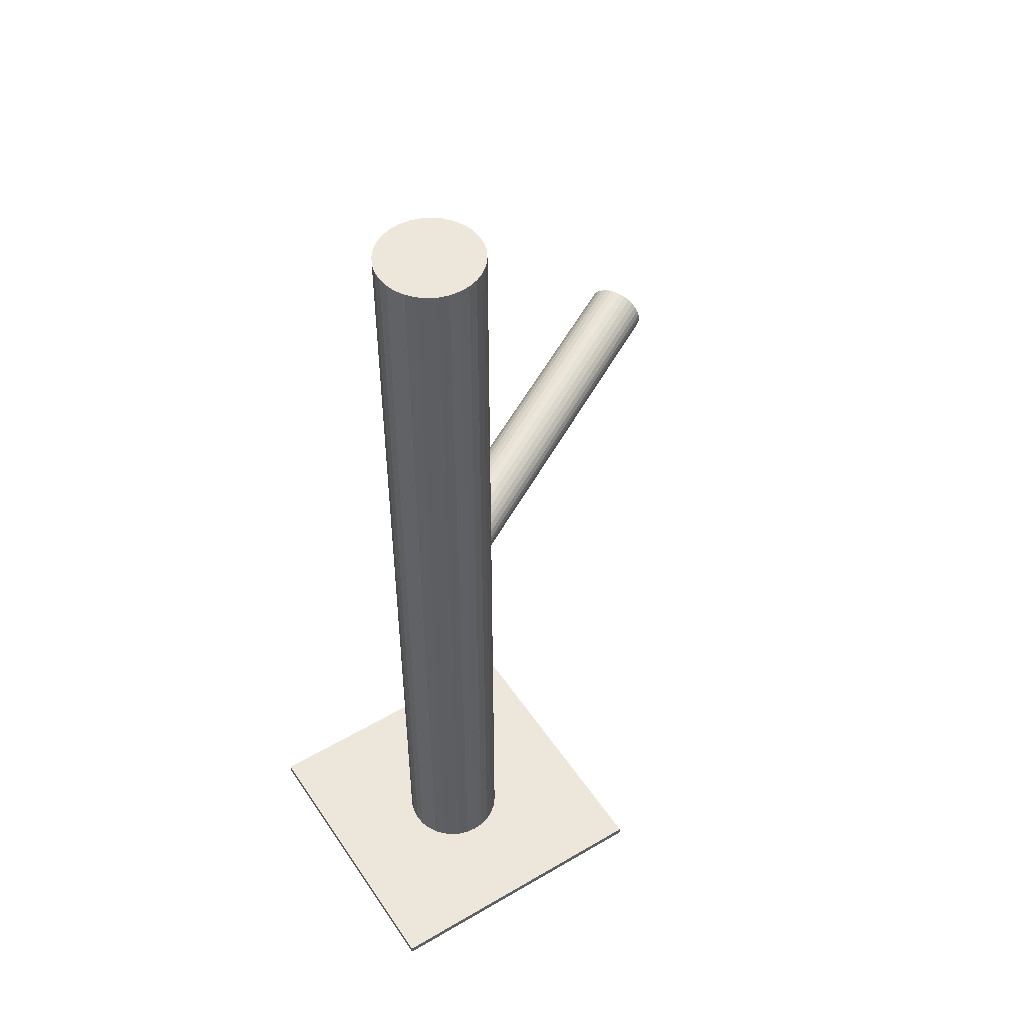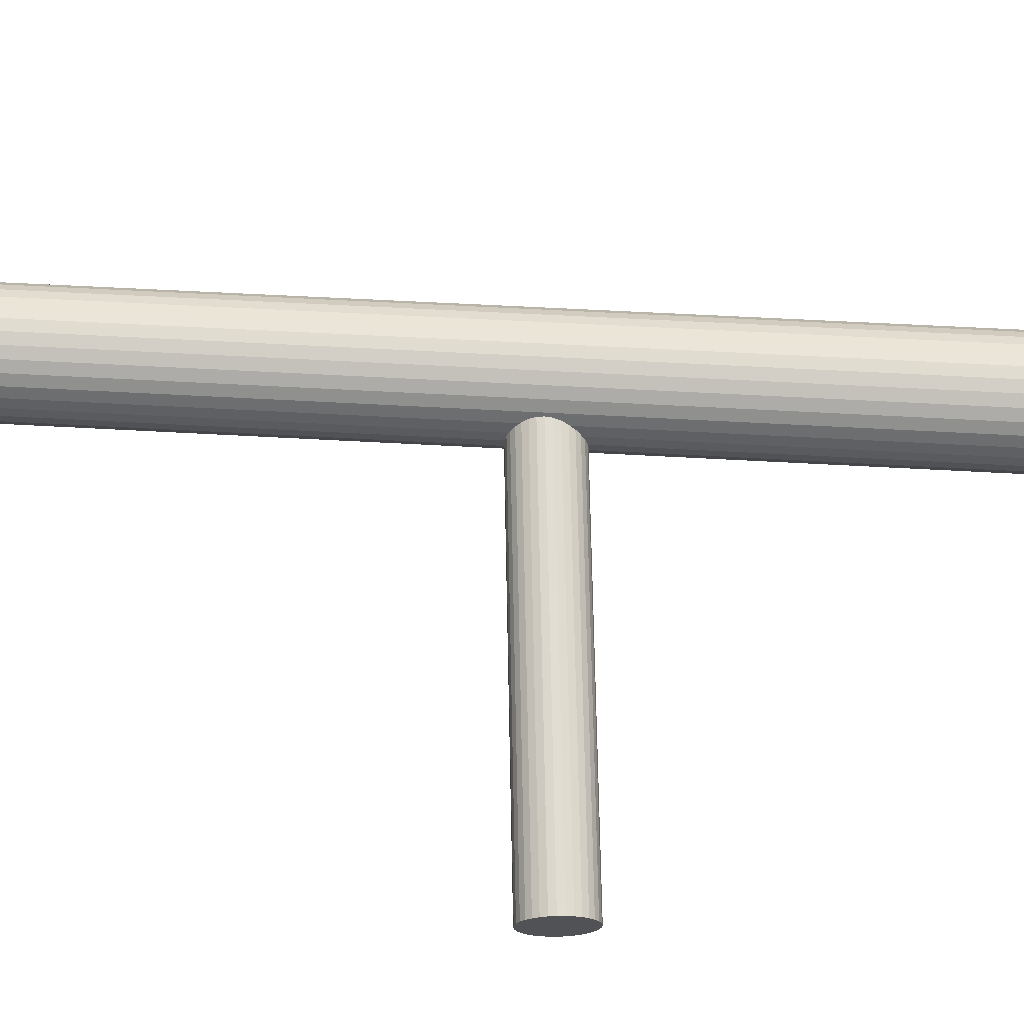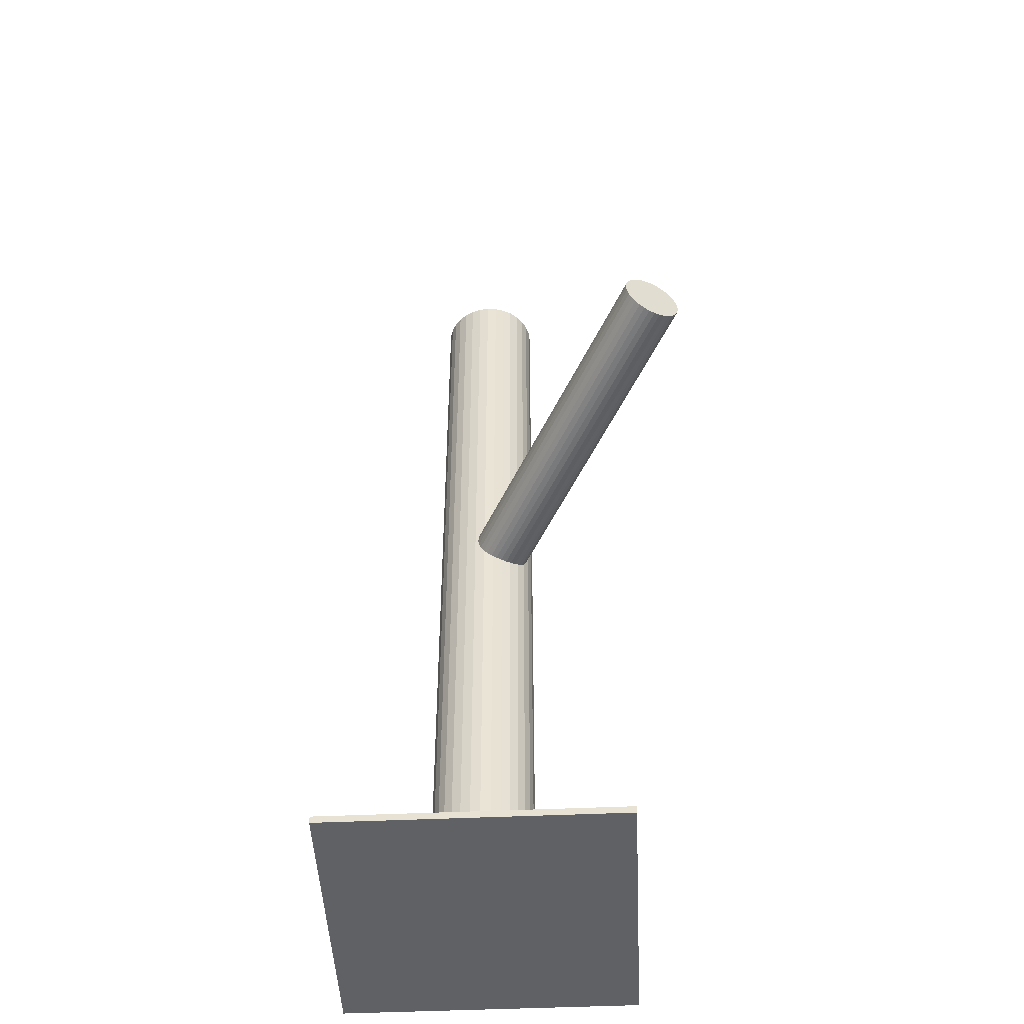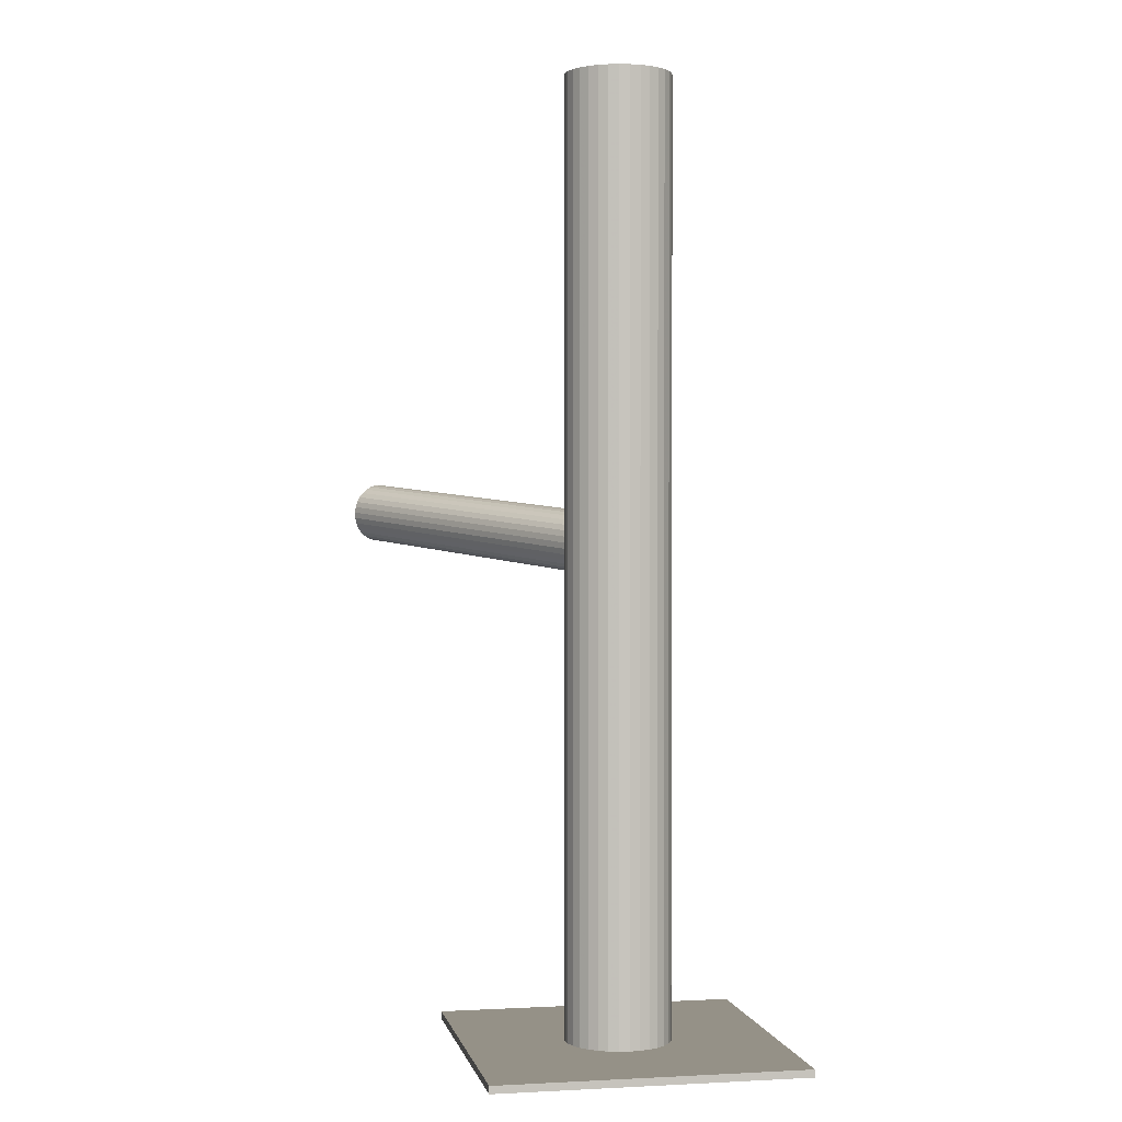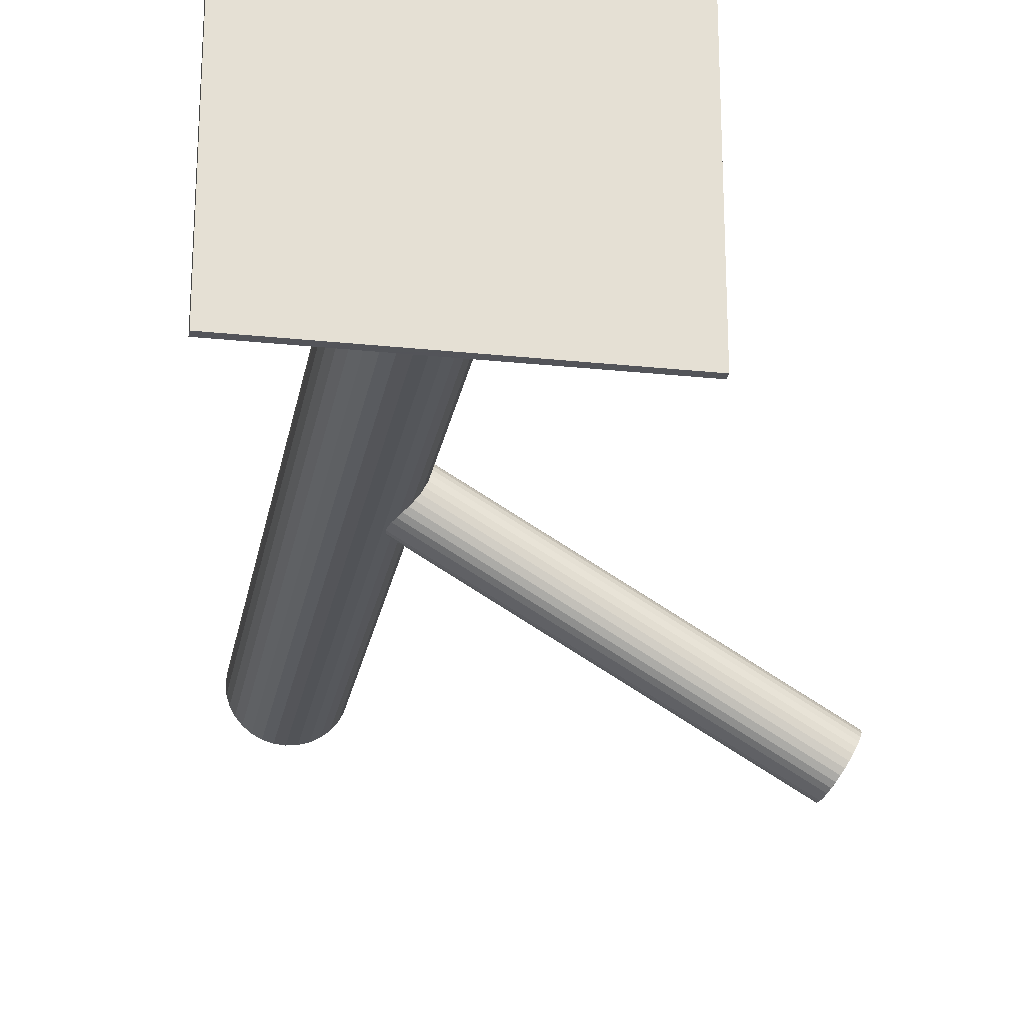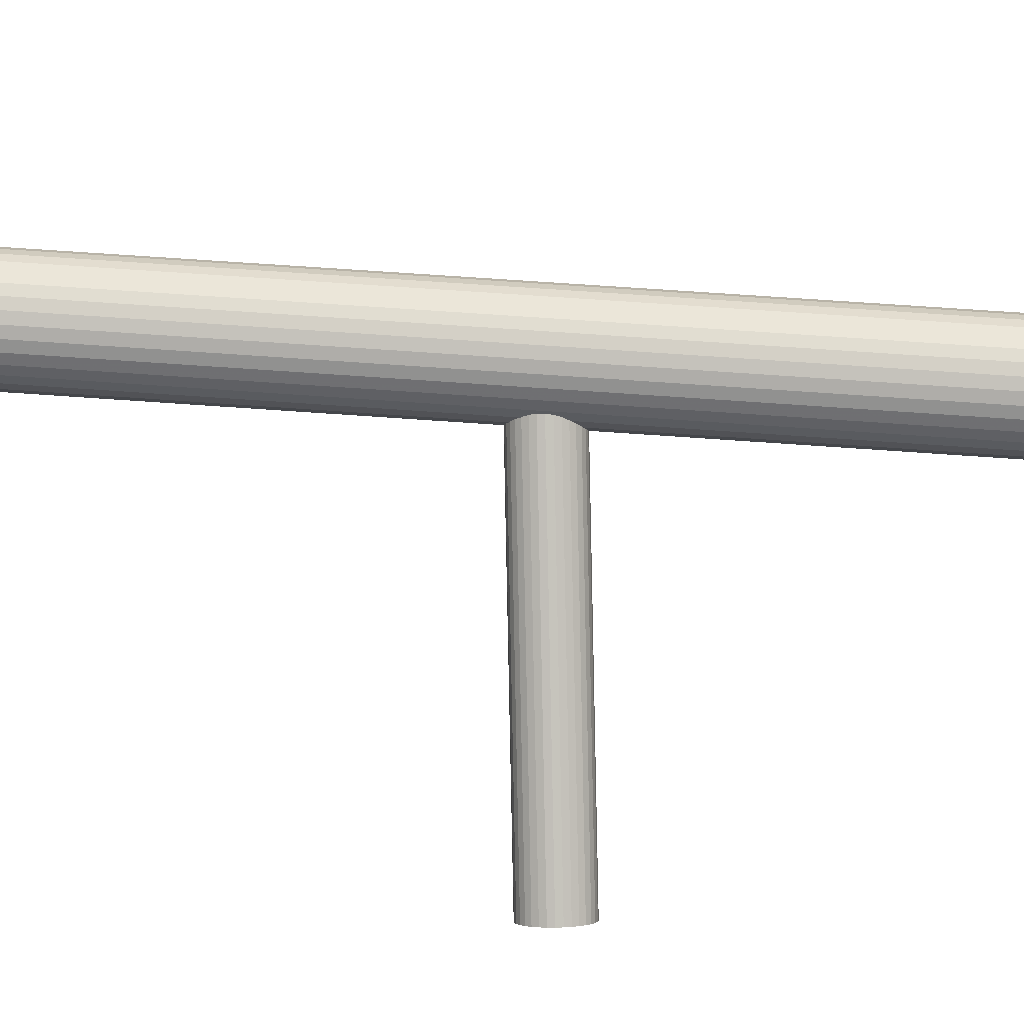
<metadata>
{"format":"obj","ext":"obj","renderer":"f3d","projection":"perspective","resolution":1024,"background":"white","views":[{"elev":50.7,"azim":147.3,"up":"+Z"},{"elev":40.8,"azim":-85.6,"up":"+Y"},{"elev":-48.6,"azim":-87.2,"up":"+Z"},{"elev":0.9,"azim":78.8,"up":"+Z"},{"elev":-23.9,"azim":170.0,"up":"+Y"},{"elev":63.0,"azim":-85.7,"up":"+Y"}]}
</metadata>
<code>
v 0.03513 0.01093 -0.1497
v 0.03513 0.01093 0.1497
v 0.03513 0.02759 -0.1497
v 0.03513 0.02759 0.1497
v 0.03513 -0.005737 -0.1497
v 0.03513 -0.005737 0.1497
v 0.05147 0.007676 -0.1497
v 0.05147 0.007676 0.1497
v 0.05147 0.01418 -0.1497
v 0.05147 0.01418 0.1497
v 0.02875 -0.004468 -0.1497
v 0.02875 -0.004468 0.1497
v 0.02875 0.02632 -0.1497
v 0.02875 0.02632 0.1497
v 0.05179 0.01093 -0.1497
v 0.05179 0.01093 0.1497
v 0.03188 0.02727 -0.1497
v 0.03188 0.02727 0.1497
v 0.03188 -0.005417 -0.1497
v 0.03188 -0.005417 0.1497
v 0.04899 0.02018 -0.1497
v 0.04899 0.02018 0.1497
v 0.04899 0.001669 -0.1497
v 0.04899 0.001669 0.1497
v 0.04439 0.02478 -0.1497
v 0.04439 0.02478 0.1497
v 0.04439 -0.002928 -0.1497
v 0.04439 -0.002928 0.1497
v 0.02335 -0.0008561 -0.1497
v 0.02335 -0.0008561 0.1497
v 0.02335 0.02271 -0.1497
v 0.02335 0.02271 0.1497
v 0.01974 0.00455 -0.1497
v 0.01974 0.00455 0.1497
v 0.01974 0.0173 -0.1497
v 0.01974 0.0173 0.1497
v 0.05053 0.00455 -0.1497
v 0.05053 0.00455 0.1497
v 0.05053 0.0173 -0.1497
v 0.05053 0.0173 0.1497
v 0.04691 -0.0008561 -0.1497
v 0.04691 -0.0008561 0.1497
v 0.04691 0.02271 -0.1497
v 0.04691 0.02271 0.1497
v 0.02587 0.02478 -0.1497
v 0.02587 0.02478 0.1497
v 0.02587 -0.002928 -0.1497
v 0.02587 -0.002928 0.1497
v 0.02128 0.02018 -0.1497
v 0.02128 0.02018 0.1497
v 0.02128 0.001669 -0.1497
v 0.02128 0.001669 0.1497
v 0.03838 0.02727 -0.1497
v 0.03838 0.02727 0.1497
v 0.03838 -0.005417 -0.1497
v 0.03838 -0.005417 0.1497
v 0.01847 0.01093 -0.1497
v 0.01847 0.01093 0.1497
v 0.04151 -0.004468 -0.1497
v 0.04151 -0.004468 0.1497
v 0.04151 0.02632 -0.1497
v 0.04151 0.02632 0.1497
v 0.01879 0.007676 -0.1497
v 0.01879 0.007676 0.1497
v 0.01879 0.01418 -0.1497
v 0.01879 0.01418 0.1497
v 0.03513 0.01093 0.004892
v -0.0786 -0.05051 0.01608
v 0.03587 0.01133 0.01461
v -0.07786 -0.05011 0.0258
v 0.03439 0.01053 -0.004829
v -0.07934 -0.05091 0.006357
v 0.03858 0.003566 -0.0005084
v -0.07516 -0.05787 0.01068
v 0.0394 0.004011 0.01029
v -0.07434 -0.05742 0.02148
v 0.03893 0.005139 0.01177
v -0.0748 -0.05629 0.02295
v 0.03789 0.004574 -0.001981
v -0.07585 -0.05686 0.009205
v 0.03954 0.002429 0.002996
v -0.0742 -0.05901 0.01418
v 0.03982 0.002585 0.006789
v -0.07391 -0.05885 0.01797
v 0.03913 0.002842 0.001172
v -0.0746 -0.05859 0.01236
v 0.0397 0.003148 0.008612
v -0.07404 -0.05829 0.0198
v 0.03977 0.002342 0.004892
v -0.07397 -0.05909 0.01608
v 0.03495 0.01299 0.01443
v -0.07878 -0.04844 0.02561
v 0.0335 0.01221 -0.004642
v -0.08023 -0.04922 0.006544
v 0.03404 0.01458 0.01387
v -0.0797 -0.04685 0.02506
v 0.03267 0.01384 -0.004089
v -0.08106 -0.04759 0.007097
v 0.03317 0.01603 0.01297
v -0.08057 -0.04541 0.02416
v 0.03194 0.01536 -0.00319
v -0.0818 -0.04607 0.007996
v 0.03832 0.00649 0.01297
v -0.07541 -0.05494 0.02416
v 0.03709 0.005825 -0.00319
v -0.07664 -0.05561 0.007996
v 0.03759 0.008011 0.01387
v -0.07615 -0.05342 0.02506
v 0.03622 0.007272 -0.004089
v -0.07751 -0.05416 0.007097
v 0.03676 0.009644 0.01443
v -0.07697 -0.05179 0.02561
v 0.03531 0.00886 -0.004642
v -0.07843 -0.05257 0.006544
v 0.03049 0.01951 0.004892
v -0.08324 -0.04192 0.01608
v 0.03056 0.01871 0.001172
v -0.08317 -0.04273 0.01236
v 0.03113 0.01901 0.008612
v -0.08261 -0.04242 0.0198
v 0.03044 0.01927 0.002996
v -0.0833 -0.04217 0.01418
v 0.03073 0.01942 0.006789
v -0.08301 -0.04201 0.01797
v 0.03238 0.01728 0.01177
v -0.08136 -0.04415 0.02295
v 0.03133 0.01671 -0.001981
v -0.08241 -0.04472 0.009205
v 0.03086 0.01784 -0.0005084
v -0.08287 -0.04359 0.01068
v 0.03169 0.01829 0.01029
v -0.08205 -0.04315 0.02148
v -0.01303 -0.03724 -0.1497
v -0.01303 -0.03724 -0.1473
v -0.01303 0.05909 -0.1497
v -0.01303 0.05909 -0.1473
v 0.0833 -0.03724 -0.1497
v 0.0833 -0.03724 -0.1473
v 0.0833 0.05909 -0.1497
v 0.0833 0.05909 -0.1473
f 15 1 9
f 15 9 16
f 16 9 10
f 16 10 2
f 9 1 39
f 9 39 10
f 10 39 40
f 10 40 2
f 39 1 21
f 39 21 40
f 40 21 22
f 40 22 2
f 21 1 43
f 21 43 22
f 22 43 44
f 22 44 2
f 43 1 25
f 43 25 44
f 44 25 26
f 44 26 2
f 25 1 61
f 25 61 26
f 26 61 62
f 26 62 2
f 61 1 53
f 61 53 62
f 62 53 54
f 62 54 2
f 53 1 3
f 53 3 54
f 54 3 4
f 54 4 2
f 3 1 17
f 3 17 4
f 4 17 18
f 4 18 2
f 17 1 13
f 17 13 18
f 18 13 14
f 18 14 2
f 13 1 45
f 13 45 14
f 14 45 46
f 14 46 2
f 45 1 31
f 45 31 46
f 46 31 32
f 46 32 2
f 31 1 49
f 31 49 32
f 32 49 50
f 32 50 2
f 49 1 35
f 49 35 50
f 50 35 36
f 50 36 2
f 35 1 65
f 35 65 36
f 36 65 66
f 36 66 2
f 65 1 57
f 65 57 66
f 66 57 58
f 66 58 2
f 57 1 63
f 57 63 58
f 58 63 64
f 58 64 2
f 63 1 33
f 63 33 64
f 64 33 34
f 64 34 2
f 33 1 51
f 33 51 34
f 34 51 52
f 34 52 2
f 51 1 29
f 51 29 52
f 52 29 30
f 52 30 2
f 29 1 47
f 29 47 30
f 30 47 48
f 30 48 2
f 47 1 11
f 47 11 48
f 48 11 12
f 48 12 2
f 11 1 19
f 11 19 12
f 12 19 20
f 12 20 2
f 19 1 5
f 19 5 20
f 20 5 6
f 20 6 2
f 5 1 55
f 5 55 6
f 6 55 56
f 6 56 2
f 55 1 59
f 55 59 56
f 56 59 60
f 56 60 2
f 59 1 27
f 59 27 60
f 60 27 28
f 60 28 2
f 27 1 41
f 27 41 28
f 28 41 42
f 28 42 2
f 41 1 23
f 41 23 42
f 42 23 24
f 42 24 2
f 23 1 37
f 23 37 24
f 24 37 38
f 24 38 2
f 37 1 7
f 37 7 38
f 38 7 8
f 38 8 2
f 7 1 15
f 7 15 8
f 8 15 16
f 8 16 2
f 89 67 83
f 89 83 90
f 90 83 84
f 90 84 68
f 83 67 87
f 83 87 84
f 84 87 88
f 84 88 68
f 87 67 75
f 87 75 88
f 88 75 76
f 88 76 68
f 75 67 77
f 75 77 76
f 76 77 78
f 76 78 68
f 77 67 103
f 77 103 78
f 78 103 104
f 78 104 68
f 103 67 107
f 103 107 104
f 104 107 108
f 104 108 68
f 107 67 111
f 107 111 108
f 108 111 112
f 108 112 68
f 111 67 69
f 111 69 112
f 112 69 70
f 112 70 68
f 69 67 91
f 69 91 70
f 70 91 92
f 70 92 68
f 91 67 95
f 91 95 92
f 92 95 96
f 92 96 68
f 95 67 99
f 95 99 96
f 96 99 100
f 96 100 68
f 99 67 125
f 99 125 100
f 100 125 126
f 100 126 68
f 125 67 131
f 125 131 126
f 126 131 132
f 126 132 68
f 131 67 119
f 131 119 132
f 132 119 120
f 132 120 68
f 119 67 123
f 119 123 120
f 120 123 124
f 120 124 68
f 123 67 115
f 123 115 124
f 124 115 116
f 124 116 68
f 115 67 121
f 115 121 116
f 116 121 122
f 116 122 68
f 121 67 117
f 121 117 122
f 122 117 118
f 122 118 68
f 117 67 129
f 117 129 118
f 118 129 130
f 118 130 68
f 129 67 127
f 129 127 130
f 130 127 128
f 130 128 68
f 127 67 101
f 127 101 128
f 128 101 102
f 128 102 68
f 101 67 97
f 101 97 102
f 102 97 98
f 102 98 68
f 97 67 93
f 97 93 98
f 98 93 94
f 98 94 68
f 93 67 71
f 93 71 94
f 94 71 72
f 94 72 68
f 71 67 113
f 71 113 72
f 72 113 114
f 72 114 68
f 113 67 109
f 113 109 114
f 114 109 110
f 114 110 68
f 109 67 105
f 109 105 110
f 110 105 106
f 110 106 68
f 105 67 79
f 105 79 106
f 106 79 80
f 106 80 68
f 79 67 73
f 79 73 80
f 80 73 74
f 80 74 68
f 73 67 85
f 73 85 74
f 74 85 86
f 74 86 68
f 85 67 81
f 85 81 86
f 86 81 82
f 86 82 68
f 81 67 89
f 81 89 82
f 82 89 90
f 82 90 68
f 134 136 133
f 137 134 133
f 133 136 135
f 135 137 133
f 134 140 136
f 138 134 137
f 138 140 134
f 136 140 135
f 139 137 135
f 135 140 139
f 139 138 137
f 140 138 139

</code>
